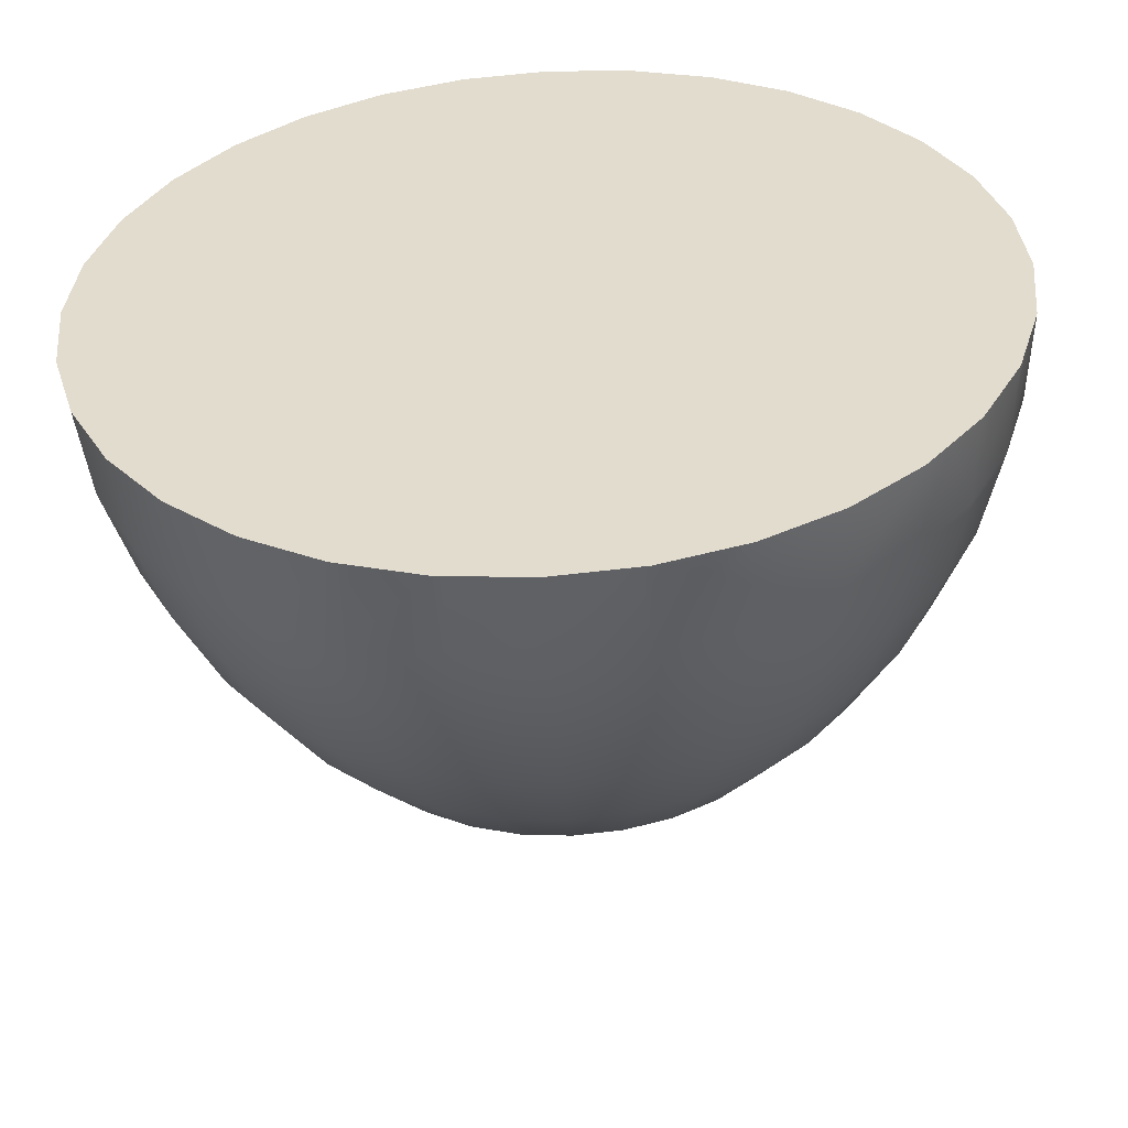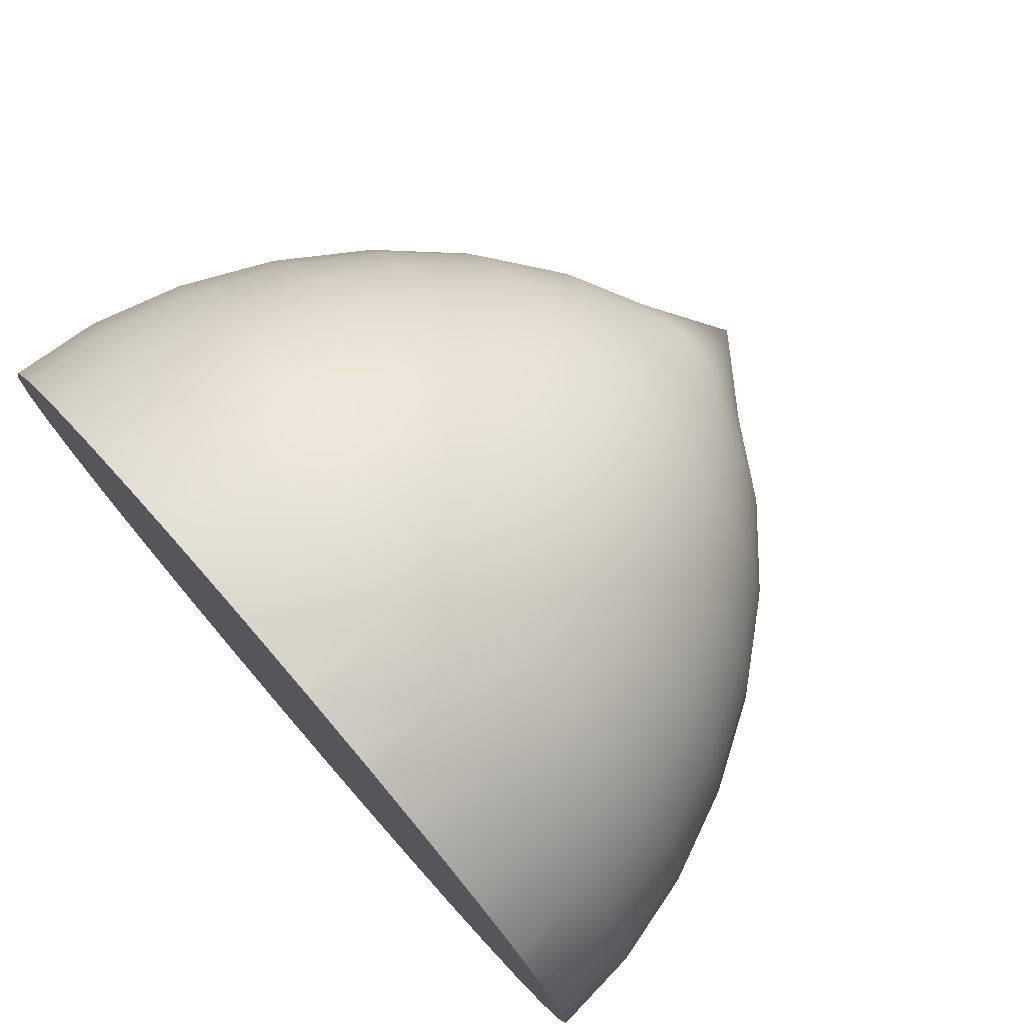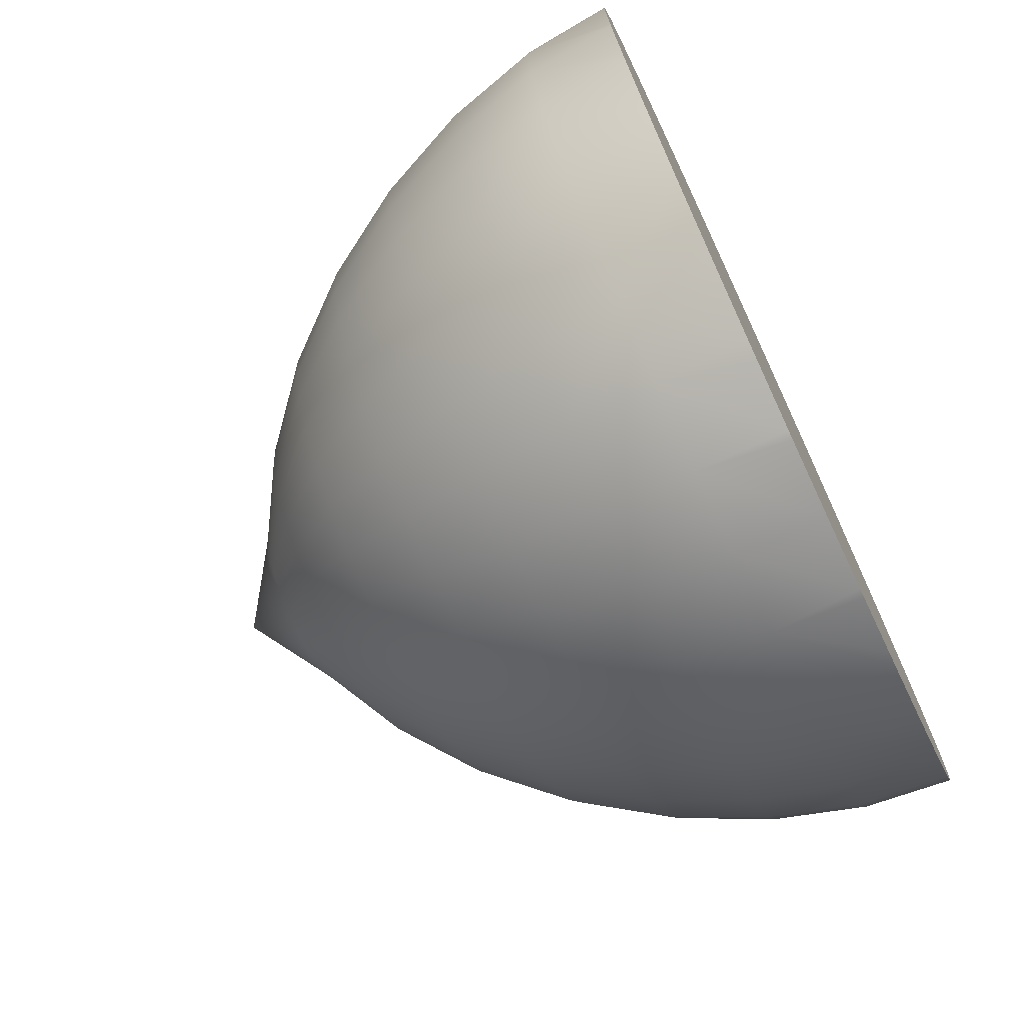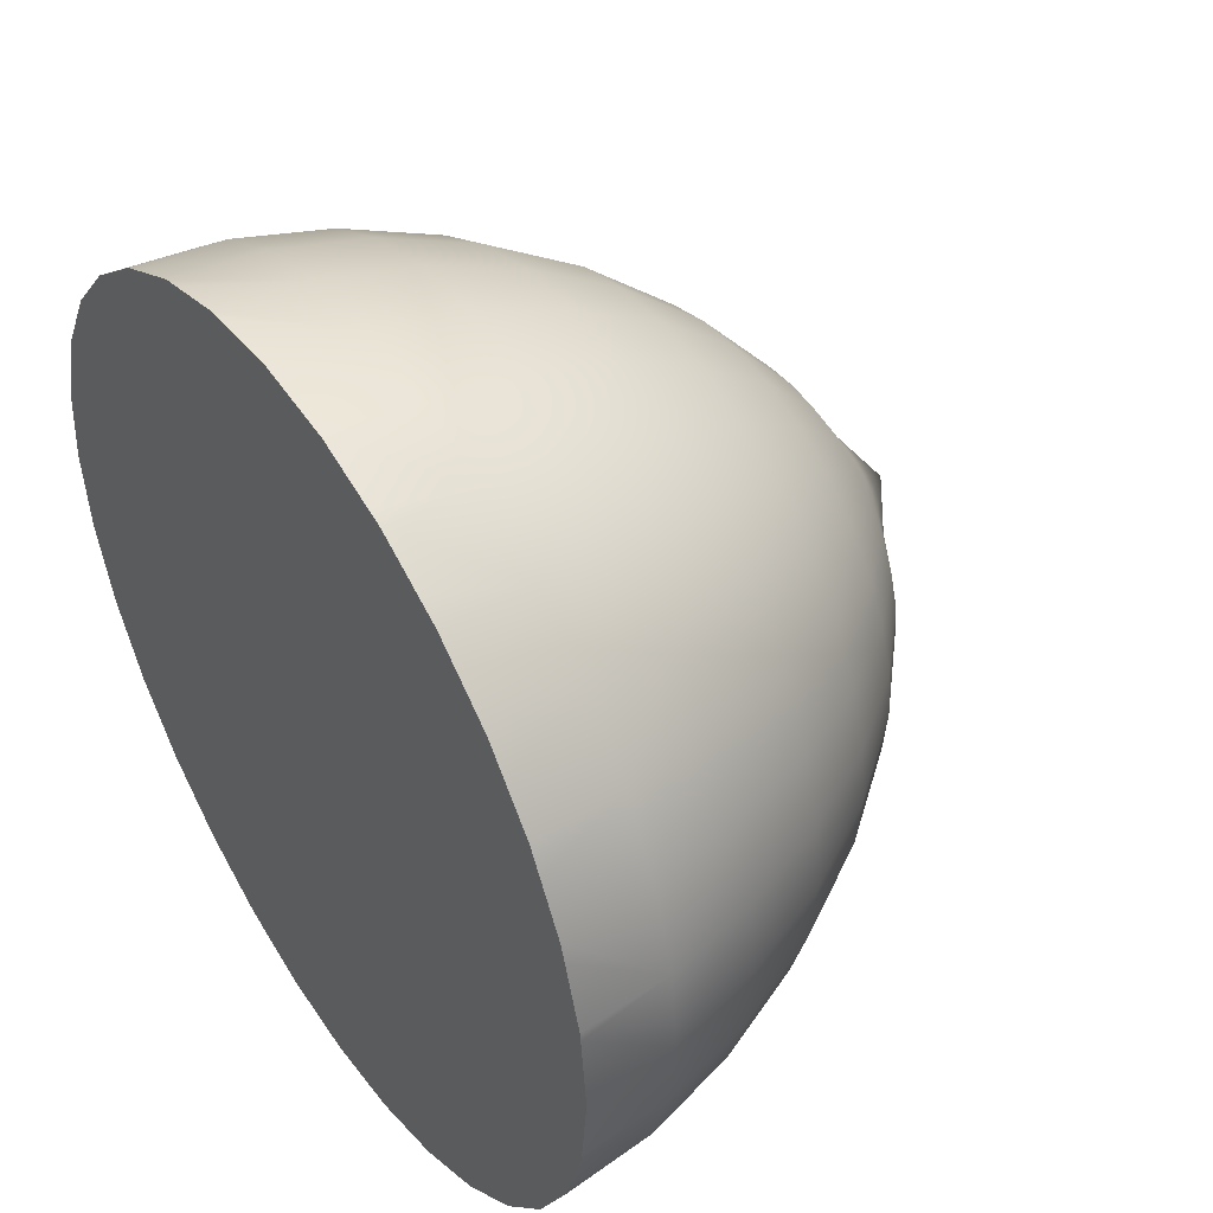
<metadata>
{"format":"obj","ext":"obj","renderer":"f3d","projection":"perspective","resolution":1024,"background":"white","views":[{"elev":-53.9,"azim":3.3,"up":"+Z"},{"elev":77.0,"azim":49.1,"up":"+Z"},{"elev":-72.8,"azim":-64.9,"up":"+Z"},{"elev":46.2,"azim":56.6,"up":"+Z"}]}
</metadata>
<code>
v 8e-05 38.73 -8e-05
v 8e-05 34.89 -5.396
v -1.053 34.89 -5.293
v -2.065 34.89 -4.986
v -2.998 34.89 -4.487
v -3.816 34.89 -3.816
v -4.487 34.89 -2.998
v -4.985 34.89 -2.065
v -5.293 34.89 -1.053
v -5.396 34.89 -8e-05
v -5.293 34.89 1.053
v -4.985 34.89 2.065
v -4.487 34.89 2.998
v -3.816 34.89 3.816
v -2.998 34.89 4.487
v -2.065 34.89 4.985
v -1.053 34.89 5.293
v 8e-05 34.89 5.396
v 1.053 34.89 5.293
v 2.065 34.89 4.985
v 2.998 34.89 4.487
v 3.816 34.89 3.816
v 4.487 34.89 2.998
v 4.986 34.89 2.065
v 5.293 34.89 1.053
v 5.396 34.89 -8e-05
v 5.293 34.89 -1.053
v 4.986 34.89 -2.065
v 4.487 34.89 -2.998
v 3.816 34.89 -3.816
v 2.998 34.89 -4.487
v 2.065 34.89 -4.986
v 1.053 34.89 -5.293
v 8e-05 31.77 -10.58
v -2.065 31.77 -10.38
v -4.05 31.77 -9.777
v -5.879 31.77 -8.799
v -7.483 31.77 -7.483
v -8.799 31.77 -5.879
v -9.777 31.77 -4.05
v -10.38 31.77 -2.065
v -10.58 31.77 -8e-05
v -10.38 31.77 2.065
v -9.777 31.77 4.05
v -8.799 31.77 5.879
v -7.483 31.77 7.483
v -5.879 31.77 8.799
v -4.05 31.77 9.777
v -2.065 31.77 10.38
v 8e-05 31.77 10.58
v 2.065 31.77 10.38
v 4.05 31.77 9.777
v 5.879 31.77 8.799
v 7.483 31.77 7.483
v 8.799 31.77 5.879
v 9.777 31.77 4.05
v 10.38 31.77 2.065
v 10.58 31.77 -8e-05
v 10.38 31.77 -2.065
v 9.777 31.77 -4.05
v 8.799 31.77 -5.879
v 7.483 31.77 -7.483
v 5.879 31.77 -8.799
v 4.05 31.77 -9.777
v 2.065 31.77 -10.38
v 8e-05 27.7 -15.36
v -2.996 27.7 -15.06
v -5.878 27.7 -14.19
v -8.533 27.7 -12.77
v -10.86 27.7 -10.86
v -12.77 27.7 -8.533
v -14.19 27.7 -5.878
v -15.06 27.7 -2.996
v -15.36 27.7 -8e-05
v -15.06 27.7 2.996
v -14.19 27.7 5.878
v -12.77 27.7 8.533
v -10.86 27.7 10.86
v -8.533 27.7 12.77
v -5.878 27.7 14.19
v -2.996 27.7 15.06
v 8e-05 27.7 15.36
v 2.996 27.7 15.06
v 5.878 27.7 14.19
v 8.533 27.7 12.77
v 10.86 27.7 10.86
v 12.77 27.7 8.533
v 14.19 27.7 5.878
v 15.06 27.7 2.996
v 15.36 27.7 -8e-05
v 15.06 27.7 -2.996
v 14.19 27.7 -5.878
v 12.77 27.7 -8.533
v 10.86 27.7 -10.86
v 8.533 27.7 -12.77
v 5.878 27.7 -14.19
v 2.996 27.7 -15.06
v 8e-05 22.8 -19.54
v -3.812 22.8 -19.17
v -7.478 22.8 -18.05
v -10.86 22.8 -16.25
v -13.82 22.8 -13.82
v -16.25 22.8 -10.86
v -18.05 22.8 -7.478
v -19.16 22.8 -3.812
v -19.54 22.8 -8e-05
v -19.16 22.8 3.812
v -18.05 22.8 7.478
v -16.25 22.8 10.86
v -13.82 22.8 13.82
v -10.86 22.8 16.25
v -7.478 22.8 18.05
v -3.812 22.8 19.16
v 8e-05 22.8 19.54
v 3.812 22.8 19.16
v 7.478 22.8 18.05
v 10.86 22.8 16.25
v 13.82 22.8 13.82
v 16.25 22.8 10.86
v 18.05 22.8 7.478
v 19.17 22.8 3.812
v 19.54 22.8 -8e-05
v 19.17 22.8 -3.812
v 18.05 22.8 -7.478
v 16.25 22.8 -10.86
v 13.82 22.8 -13.82
v 10.86 22.8 -16.25
v 7.478 22.8 -18.05
v 3.812 22.8 -19.17
v 8e-05 17.3 -22.97
v -4.481 17.3 -22.53
v -8.79 17.3 -21.22
v -12.76 17.3 -19.1
v -16.24 17.3 -16.24
v -19.1 17.3 -12.76
v -21.22 17.3 -8.79
v -22.53 17.3 -4.481
v -22.97 17.3 -8e-05
v -22.53 17.3 4.481
v -21.22 17.3 8.79
v -19.1 17.3 12.76
v -16.24 17.3 16.24
v -12.76 17.3 19.1
v -8.79 17.3 21.22
v -4.481 17.3 22.53
v 8e-05 17.3 22.97
v 4.481 17.3 22.53
v 8.79 17.3 21.22
v 12.76 17.3 19.1
v 16.24 17.3 16.24
v 19.1 17.3 12.76
v 21.22 17.3 8.79
v 22.53 17.3 4.481
v 22.97 17.3 -8e-05
v 22.53 17.3 -4.481
v 21.22 17.3 -8.79
v 19.1 17.3 -12.76
v 16.24 17.3 -16.24
v 12.76 17.3 -19.1
v 8.79 17.3 -21.22
v 4.481 17.3 -22.53
v 8e-05 11.48 -25.51
v -4.977 11.48 -25.02
v -9.763 11.48 -23.57
v -14.17 11.48 -21.21
v -18.04 11.48 -18.04
v -21.21 11.48 -14.17
v -23.57 11.48 -9.763
v -25.02 11.48 -4.977
v -25.51 11.48 -8e-05
v -25.02 11.48 4.977
v -23.57 11.48 9.763
v -21.21 11.48 14.17
v -18.04 11.48 18.04
v -14.17 11.48 21.21
v -9.763 11.48 23.57
v -4.977 11.48 25.02
v 8e-05 11.48 25.51
v 4.977 11.48 25.02
v 9.763 11.48 23.57
v 14.17 11.48 21.21
v 18.04 11.48 18.04
v 21.21 11.48 14.17
v 23.57 11.48 9.763
v 25.02 11.48 4.977
v 25.51 11.48 -8e-05
v 25.02 11.48 -4.977
v 23.57 11.48 -9.763
v 21.21 11.48 -14.17
v 18.04 11.48 -18.04
v 14.17 11.48 -21.21
v 9.763 11.48 -23.57
v 4.977 11.48 -25.02
v 8e-05 5.626 -27.08
v -5.283 5.626 -26.56
v -10.36 5.626 -25.02
v -15.04 5.626 -22.52
v -19.15 5.626 -19.15
v -22.52 5.626 -15.04
v -25.02 5.626 -10.36
v -26.56 5.626 -5.283
v -27.08 5.626 -8e-05
v -26.56 5.626 5.283
v -25.02 5.626 10.36
v -22.52 5.626 15.04
v -19.15 5.626 19.15
v -15.04 5.626 22.52
v -10.36 5.626 25.02
v -5.283 5.626 26.56
v 8e-05 5.626 27.08
v 5.283 5.626 26.56
v 10.36 5.626 25.02
v 15.04 5.626 22.52
v 19.15 5.626 19.15
v 22.52 5.626 15.04
v 25.02 5.626 10.36
v 26.56 5.626 5.283
v 27.08 5.626 -8e-05
v 26.56 5.626 -5.283
v 25.02 5.626 -10.36
v 22.52 5.626 -15.04
v 19.15 5.626 -19.15
v 15.04 5.626 -22.52
v 10.36 5.626 -25.02
v 5.283 5.626 -26.56
v 8e-05 0 -27.61
v -5.386 0 -27.08
v -10.56 0 -25.51
v -15.34 0 -22.95
v -19.52 0 -19.52
v -22.95 0 -15.34
v -25.51 0 -10.56
v -27.08 0 -5.386
v -27.61 0 -8e-05
v -27.08 0 5.386
v -25.51 0 10.56
v -22.95 0 15.34
v -19.52 0 19.52
v -15.34 0 22.95
v -10.56 0 25.51
v -5.386 0 27.08
v 8e-05 0 27.61
v 5.386 0 27.08
v 10.56 0 25.51
v 15.34 0 22.95
v 19.52 0 19.52
v 22.95 0 15.34
v 25.51 0 10.56
v 27.08 0 5.386
v 27.61 0 -8e-05
v 27.08 0 -5.386
v 25.51 0 -10.56
v 22.95 0 -15.34
v 19.52 0 -19.52
v 15.34 0 -22.95
v 10.56 0 -25.51
v 5.386 0 -27.08
v -13.74 0 -23.81
v -27.14 0 4.785
v 27.14 0 -4.785
v -23.81 0 13.74
v 17.66 0 21.05
v -21.05 0 17.66
v -9.411 0 25.86
v -17.66 0 -21.05
v -4.785 0 -27.14
v -17.66 0 21.05
v -25.86 0 -9.411
v -13.74 0 23.81
v -9.411 0 -25.86
v -23.81 0 -13.74
v 9.411 0 25.86
v -25.86 0 9.411
v 13.74 0 23.81
v -21.05 0 -17.66
v 21.05 0 -17.66
v 25.86 0 -9.411
v 21.05 0 17.66
v 17.66 0 -21.05
v 23.81 0 -13.74
v 23.81 0 13.74
v 25.86 0 9.411
v 9.411 0 -25.86
v -27.14 0 -4.785
v -4.785 0 27.14
v 4.785 0 -27.14
v 4.785 0 27.14
v 13.74 0 -23.81
v 27.14 0 4.785
v 0 0 -0
v 1.69e-15 0 -27.61
v -5.071e-15 0 27.61
v -4.785 0 -27.14
v -27.14 0 4.785
v -9.411 0 -25.86
v 4.785 0 27.14
v -25.86 0 9.411
v -27.61 0 -3.381e-15
v -13.74 0 -23.81
v 9.411 0 25.86
v -17.66 0 -21.05
v 13.74 0 23.81
v -21.05 0 -17.66
v -21.05 0 17.66
v -23.81 0 -13.74
v -17.66 0 21.05
v -25.86 0 -9.411
v 13.74 0 -23.81
v -13.74 0 23.81
v -9.411 0 25.86
v 17.66 0 -21.05
v -27.14 0 -4.785
v 9.411 0 -25.86
v 27.61 0 -0
v -4.785 0 27.14
v 27.14 0 -4.785
v 25.86 0 -9.411
v 23.81 0 -13.74
v -23.81 0 13.74
v 21.05 0 -17.66
v 17.66 0 21.05
v 25.86 0 9.411
v 21.05 0 17.66
v 23.81 0 13.74
v 4.785 0 -27.14
v 27.14 0 4.785
v -27.08 0 -5.386
v -15.34 0 -22.95
v -22.95 0 -15.34
v -27.08 0 5.386
v -10.56 0 25.51
v -19.52 0 19.52
v 10.56 0 25.51
v -25.51 0 10.56
v -10.56 0 -25.51
v 27.08 0 5.386
v -19.52 0 -19.52
v -25.51 0 -10.56
v -15.34 0 22.95
v -5.386 0 27.08
v 15.34 0 22.95
v -22.95 0 15.34
v -5.386 0 -27.08
v 5.386 0 27.08
v 25.51 0 -10.56
v 19.52 0 -19.52
v 25.51 0 10.56
v 19.52 0 19.52
v 22.95 0 15.34
v 10.56 0 -25.51
v 5.386 0 -27.08
v 22.95 0 -15.34
v 27.08 0 -5.386
v 15.34 0 -22.95
g Sphere01
f 1 2 3
f 1 3 4
f 1 4 5
f 1 5 6
f 1 6 7
f 1 7 8
f 1 8 9
f 1 9 10
f 1 10 11
f 1 11 12
f 1 12 13
f 1 13 14
f 1 14 15
f 1 15 16
f 1 16 17
f 1 17 18
f 1 18 19
f 1 19 20
f 1 20 21
f 1 21 22
f 1 22 23
f 1 23 24
f 1 24 25
f 1 25 26
f 1 26 27
f 1 27 28
f 1 28 29
f 1 29 30
f 1 30 31
f 1 31 32
f 1 32 33
f 1 33 2
f 2 34 35 3
f 3 35 36 4
f 4 36 37 5
f 5 37 38 6
f 6 38 39 7
f 7 39 40 8
f 8 40 41 9
f 9 41 42 10
f 10 42 43 11
f 11 43 44 12
f 12 44 45 13
f 13 45 46 14
f 14 46 47 15
f 15 47 48 16
f 16 48 49 17
f 17 49 50 18
f 18 50 51 19
f 19 51 52 20
f 20 52 53 21
f 21 53 54 22
f 22 54 55 23
f 23 55 56 24
f 24 56 57 25
f 25 57 58 26
f 26 58 59 27
f 27 59 60 28
f 28 60 61 29
f 29 61 62 30
f 30 62 63 31
f 31 63 64 32
f 32 64 65 33
f 33 65 34 2
f 34 66 67 35
f 35 67 68 36
f 36 68 69 37
f 37 69 70 38
f 38 70 71 39
f 39 71 72 40
f 40 72 73 41
f 41 73 74 42
f 42 74 75 43
f 43 75 76 44
f 44 76 77 45
f 45 77 78 46
f 46 78 79 47
f 47 79 80 48
f 48 80 81 49
f 49 81 82 50
f 50 82 83 51
f 51 83 84 52
f 52 84 85 53
f 53 85 86 54
f 54 86 87 55
f 55 87 88 56
f 56 88 89 57
f 57 89 90 58
f 58 90 91 59
f 59 91 92 60
f 60 92 93 61
f 61 93 94 62
f 62 94 95 63
f 63 95 96 64
f 64 96 97 65
f 65 97 66 34
f 66 98 99 67
f 67 99 100 68
f 68 100 101 69
f 69 101 102 70
f 70 102 103 71
f 71 103 104 72
f 72 104 105 73
f 73 105 106 74
f 74 106 107 75
f 75 107 108 76
f 76 108 109 77
f 77 109 110 78
f 78 110 111 79
f 79 111 112 80
f 80 112 113 81
f 81 113 114 82
f 82 114 115 83
f 83 115 116 84
f 84 116 117 85
f 85 117 118 86
f 86 118 119 87
f 87 119 120 88
f 88 120 121 89
f 89 121 122 90
f 90 122 123 91
f 91 123 124 92
f 92 124 125 93
f 93 125 126 94
f 94 126 127 95
f 95 127 128 96
f 96 128 129 97
f 97 129 98 66
f 98 130 131 99
f 99 131 132 100
f 100 132 133 101
f 101 133 134 102
f 102 134 135 103
f 103 135 136 104
f 104 136 137 105
f 105 137 138 106
f 106 138 139 107
f 107 139 140 108
f 108 140 141 109
f 109 141 142 110
f 110 142 143 111
f 111 143 144 112
f 112 144 145 113
f 113 145 146 114
f 114 146 147 115
f 115 147 148 116
f 116 148 149 117
f 117 149 150 118
f 118 150 151 119
f 119 151 152 120
f 120 152 153 121
f 121 153 154 122
f 122 154 155 123
f 123 155 156 124
f 124 156 157 125
f 125 157 158 126
f 126 158 159 127
f 127 159 160 128
f 128 160 161 129
f 129 161 130 98
f 130 162 163 131
f 131 163 164 132
f 132 164 165 133
f 133 165 166 134
f 134 166 167 135
f 135 167 168 136
f 136 168 169 137
f 137 169 170 138
f 138 170 171 139
f 139 171 172 140
f 140 172 173 141
f 141 173 174 142
f 142 174 175 143
f 143 175 176 144
f 144 176 177 145
f 145 177 178 146
f 146 178 179 147
f 147 179 180 148
f 148 180 181 149
f 149 181 182 150
f 150 182 183 151
f 151 183 184 152
f 152 184 185 153
f 153 185 186 154
f 154 186 187 155
f 155 187 188 156
f 156 188 189 157
f 157 189 190 158
f 158 190 191 159
f 159 191 192 160
f 160 192 193 161
f 161 193 162 130
f 162 194 195 163
f 163 195 196 164
f 164 196 197 165
f 165 197 198 166
f 166 198 199 167
f 167 199 200 168
f 168 200 201 169
f 169 201 202 170
f 170 202 203 171
f 171 203 204 172
f 172 204 205 173
f 173 205 206 174
f 174 206 207 175
f 175 207 208 176
f 176 208 209 177
f 177 209 210 178
f 178 210 211 179
f 179 211 212 180
f 180 212 213 181
f 181 213 214 182
f 182 214 215 183
f 183 215 216 184
f 184 216 217 185
f 185 217 218 186
f 186 218 219 187
f 187 219 220 188
f 188 220 221 189
f 189 221 222 190
f 190 222 223 191
f 191 223 224 192
f 192 224 225 193
f 193 225 194 162
f 195 194 226 266
f 195 266 227
f 270 228 196
f 196 227 270
f 196 195 227
f 197 196 228 258
f 197 258 229
f 265 197 229
f 197 265 230 198
f 199 198 230 275
f 199 275 231
f 271 232 200
f 200 231 271
f 200 199 231
f 268 233 201
f 201 232 268
f 201 200 232
f 284 234 202
f 202 233 284
f 202 201 233
f 259 235 203
f 203 234 259
f 203 202 234
f 273 236 204
f 204 235 273
f 204 203 235
f 261 237 205
f 205 236 261
f 205 204 236
f 263 238 206 205
f 205 237 263
f 207 206 238 267
f 207 267 239
f 269 240 208
f 269 208 207 239
f 209 208 240 264
f 209 264 241
f 285 242 210
f 210 241 285
f 210 209 241
f 287 243 211
f 211 242 287
f 211 210 242
f 212 211 243 272
f 212 272 244
f 213 212 244 274
f 213 274 245
f 262 246 214 213
f 213 245 262
f 278 247 215
f 278 215 214 246
f 281 248 216
f 281 216 215 247
f 282 249 217
f 217 248 282
f 217 216 248
f 289 250 218
f 289 218 217 249
f 219 218 250 260
f 219 260 251
f 277 252 220
f 220 251 277
f 220 219 251
f 221 220 252 280
f 221 280 253
f 221 253 276
f 276 254 222 221
f 279 255 223
f 223 254 279
f 223 222 254
f 288 256 224
f 224 255 288
f 224 223 255
f 283 257 225
f 225 256 283
f 225 224 256
f 286 194 225 257
f 286 226 194
f 316 314 290
f 353 290 317
f 353 316 290
f 345 290 318
f 345 317 290
f 352 290 320
f 352 318 290
f 290 346 320
f 346 290 311
f 290 354 311
f 354 290 308
f 290 350 308
f 350 290 313
f 290 351 313
f 351 290 325
f 291 325 290
f 293 291 290
f 343 290 295
f 290 343 293
f 335 290 299
f 290 335 295
f 328 290 301
f 290 328 299
f 337 290 303
f 290 337 301
f 290 329 303
f 305 329 290
f 290 338 305
f 307 338 290
f 290 327 307
f 312 327 290
f 298 312 290
f 294 298 290
f 330 290 297
f 290 330 294
f 334 290 319
f 290 334 297
f 342 290 304
f 290 342 319
f 290 332 304
f 306 332 290
f 290 339 306
f 309 339 290
f 290 331 309
f 331 290 310
f 290 340 310
f 340 290 315
f 292 315 290
f 296 292 290
f 344 290 300
f 344 296 290
f 333 290 302
f 333 300 290
f 341 290 321
f 341 302 290
f 290 348 321
f 348 290 323
f 290 349 323
f 349 290 324
f 290 347 324
f 347 290 322
f 290 336 322
f 336 290 326
f 314 326 290

</code>
